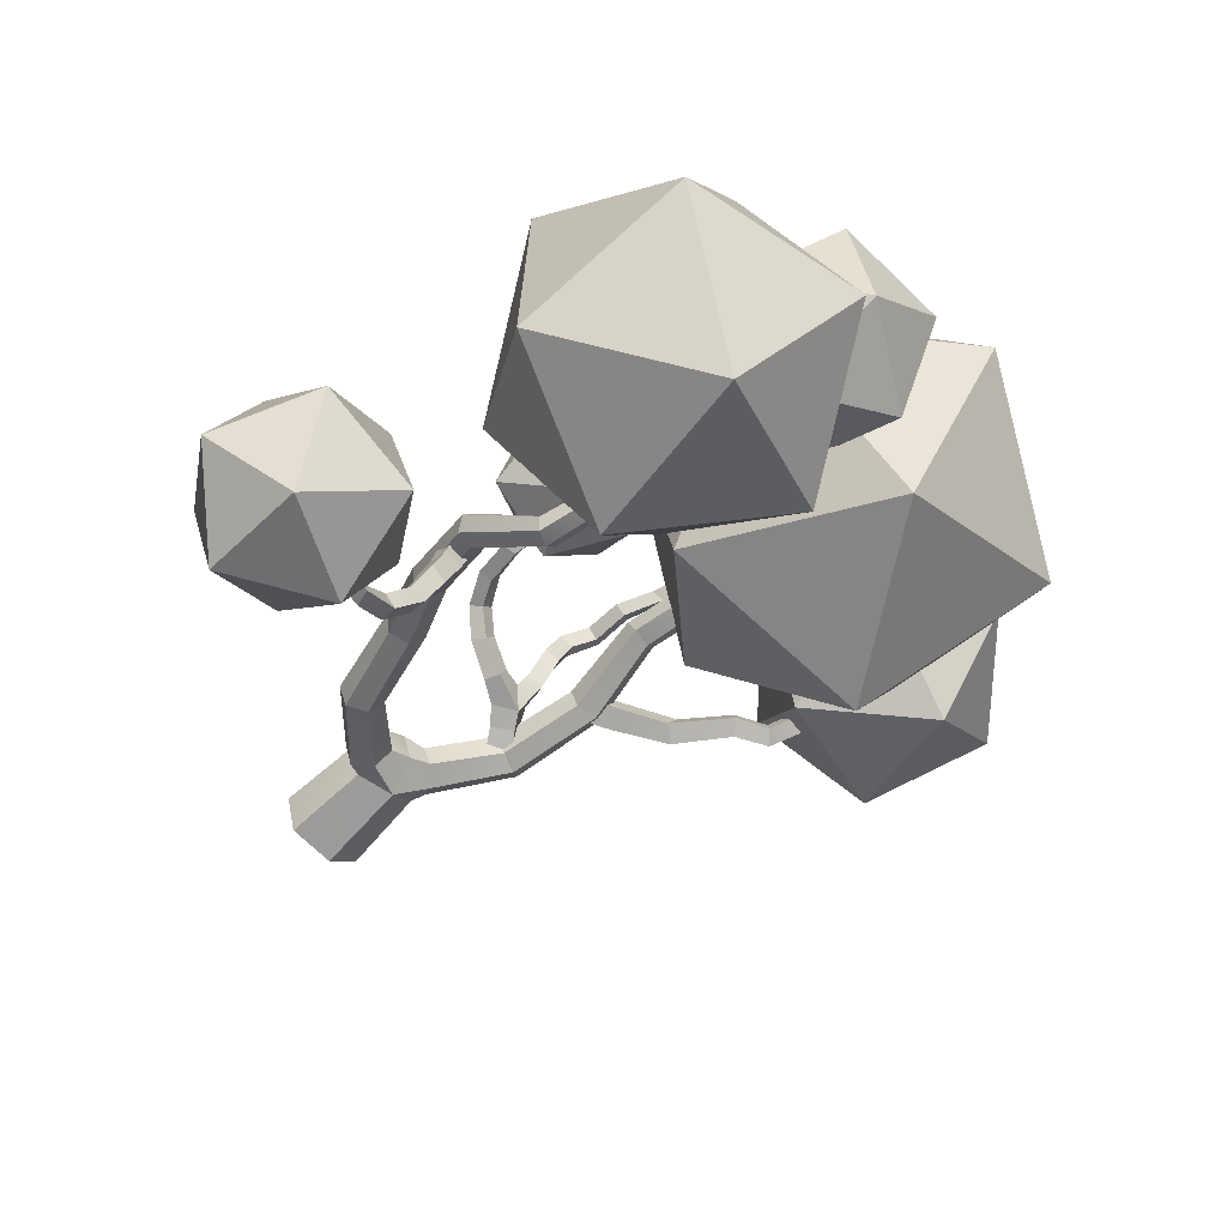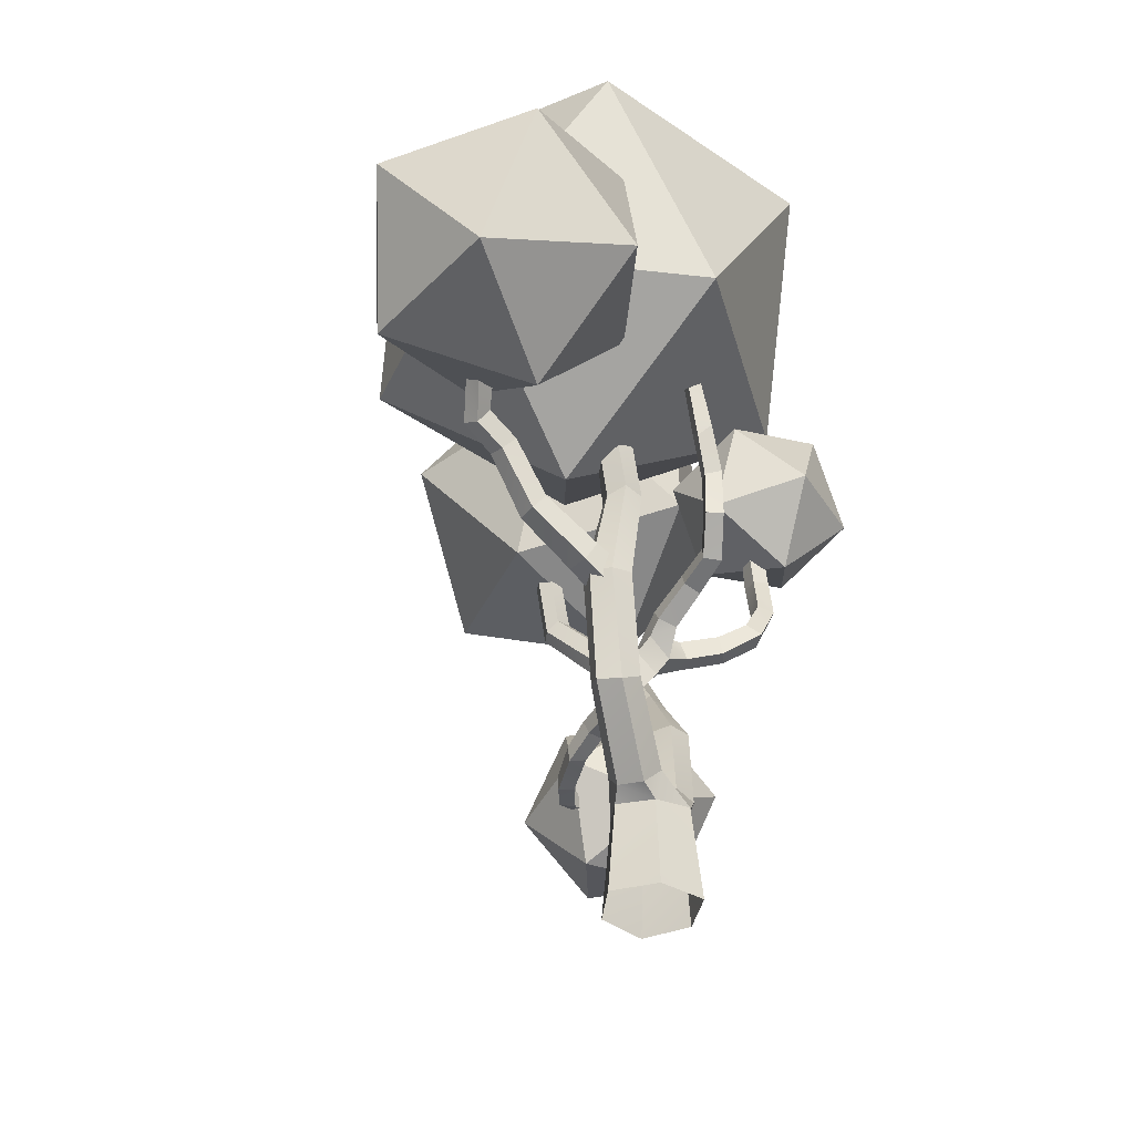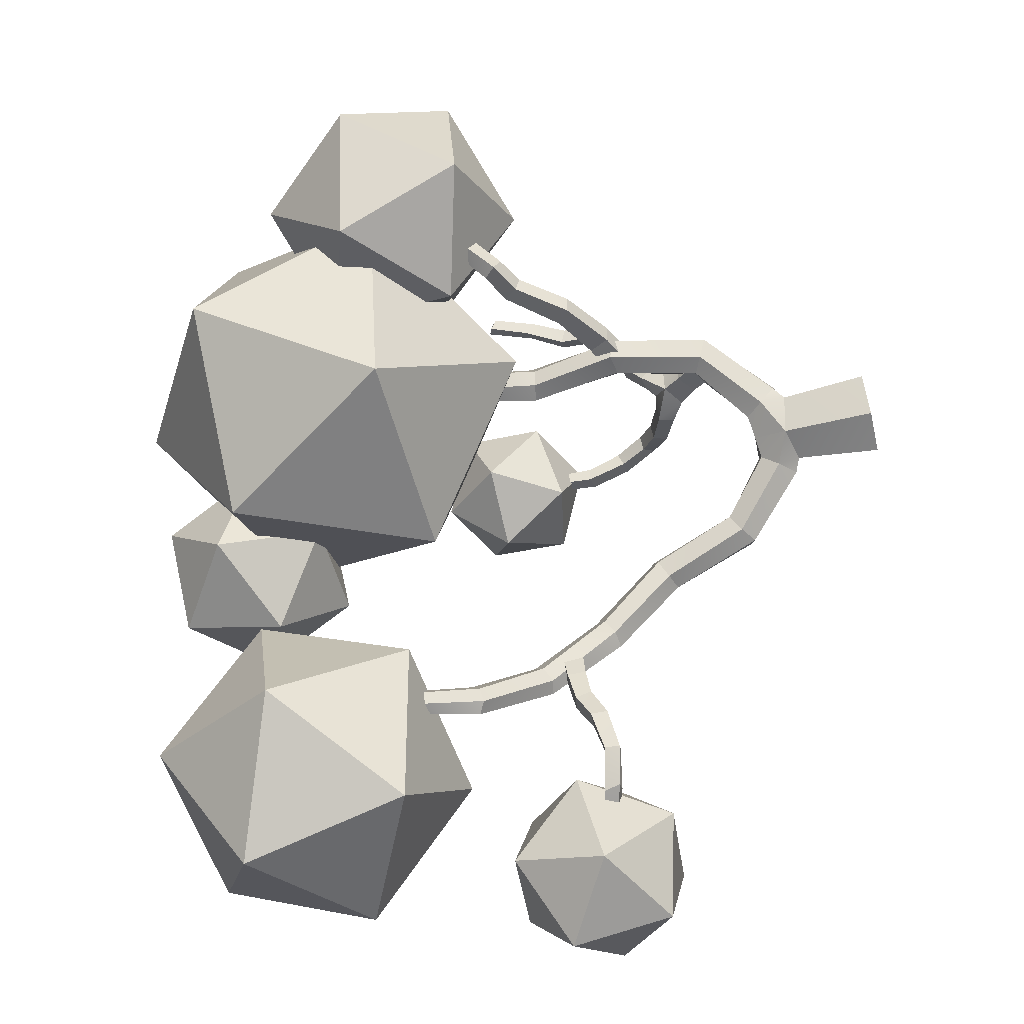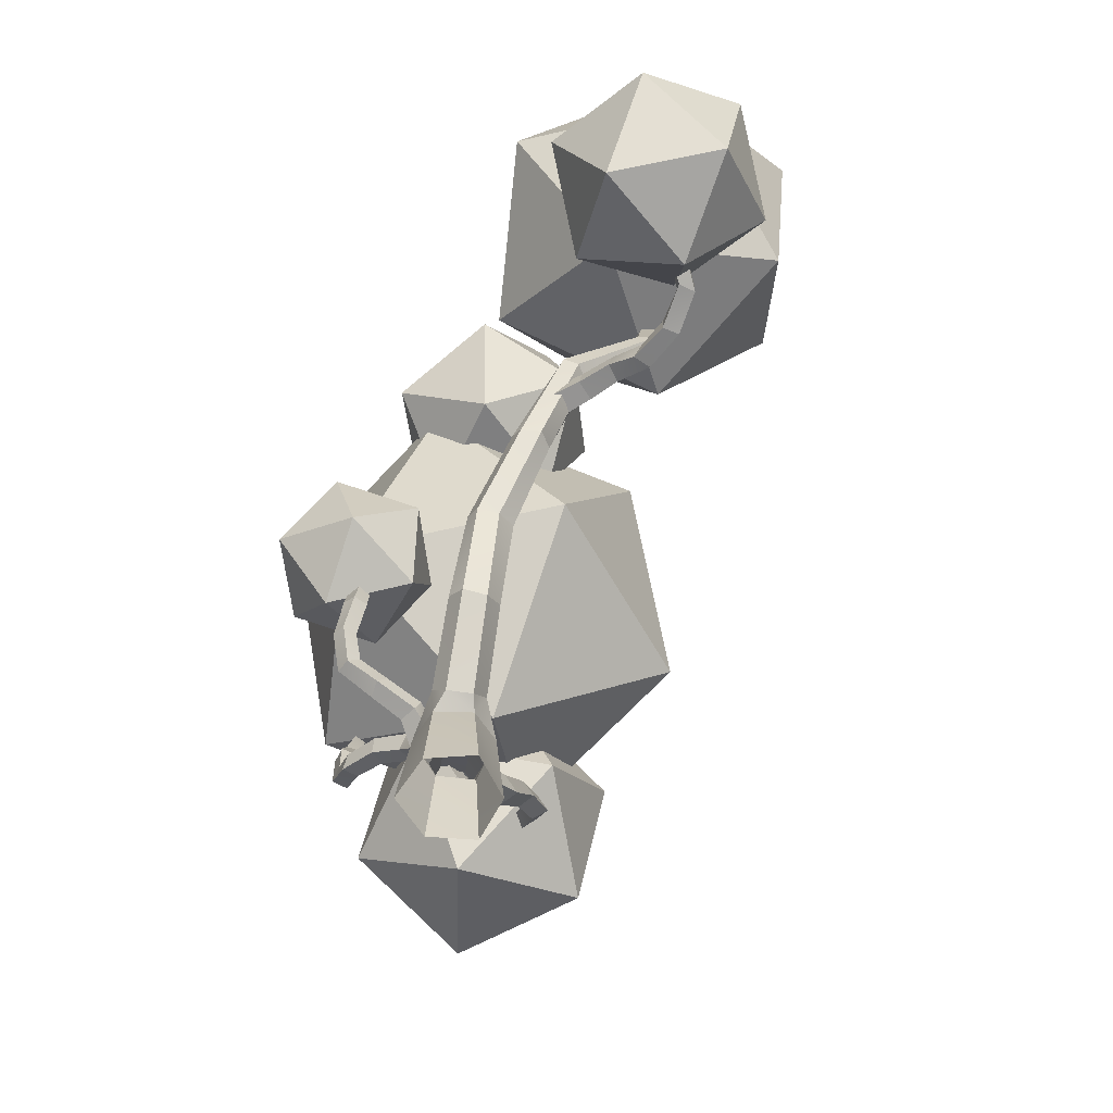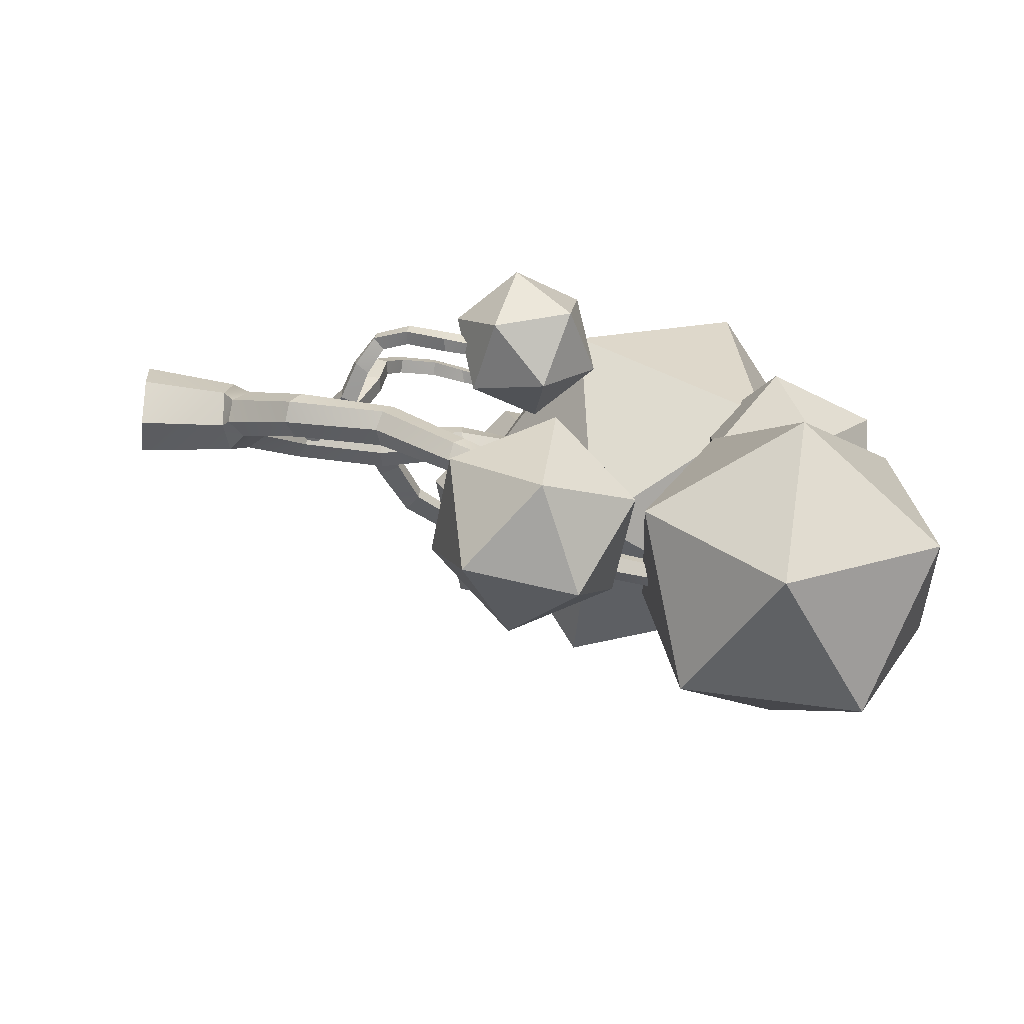
<metadata>
{"format":"obj","ext":"obj","renderer":"f3d","projection":"perspective","resolution":1024,"background":"white","views":[{"elev":-63.5,"azim":-45.1,"up":"+Y"},{"elev":-36.6,"azim":132.1,"up":"+Z"},{"elev":-65.9,"azim":101.7,"up":"+Y"},{"elev":-64.6,"azim":-69.4,"up":"+Z"},{"elev":-32.2,"azim":-98.2,"up":"+Y"}]}
</metadata>
<code>
o Tree_lp_11
v -0.7869 -1.292 2.829
v -0.6343 -0.7881 3.398
v -2.285 -1.79 4.935
v -2.59 -2.364 4.582
v -0.9815 -0.07891 3.479
v -2.619 -1.15 4.925
v -1.524 0.09195 2.912
v -3.307 -1.057 4.689
v -1.676 -0.4121 2.343
v -3.58 -1.609 4.277
v -1.329 -1.121 2.262
v -3.191 -2.21 4.189
v -3.179 -2.585 7.782
v -3.549 -3.086 7.475
v -3.458 -1.985 7.916
v -4.13 -1.854 7.826
v -4.467 -2.315 7.431
v -4.167 -2.888 7.24
v -4.33 -4.189 10.03
v -4.611 -4.611 9.716
v -4.618 -3.759 10.38
v -5.193 -3.649 10.15
v -5.446 -4.017 9.759
v -5.231 -4.589 9.622
v -4.944 -5.756 12.43
v -5.33 -6.047 12.15
v -5.132 -5.33 12.76
v -5.682 -5.244 12.79
v -6.062 -5.614 12.61
v -5.875 -6.029 12.27
v -4.19 -7.822 14.55
v -4.505 -8.187 14.47
v -4.296 -7.421 14.86
v -4.812 -7.377 14.91
v -5.124 -7.747 14.84
v -4.972 -8.222 14.69
v -3.732 -7.97 17.43
v -4 -8.29 17.36
v -3.86 -7.589 17.55
v -4.279 -7.502 17.55
v -4.542 -7.804 17.41
v -4.417 -8.2 17.34
v 1.558 0.158 2.544
v 3.544 1.163 4.655
v 3.139 0.609 4.92
v 1.33 -0.3637 3.069
v 1.274 0.8966 2.488
v 3.187 1.798 4.579
v 0.7136 1.079 3.032
v 2.56 1.933 4.895
v 0.486 0.5568 3.557
v 2.198 1.4 5.251
v 0.7692 -0.1818 3.613
v 2.479 0.7286 5.168
v 4.082 1.407 7.963
v 3.692 0.8283 8.118
v 3.819 2.027 7.919
v 3.13 2.173 8.041
v 2.74 1.58 7.954
v 3.002 0.9596 7.981
v 3.436 1.536 10.95
v 3.087 1.065 11.04
v 3.286 2.133 11.12
v 2.663 2.196 11.01
v 2.315 1.722 10.94
v 2.462 1.131 11.13
v 3.49 1.064 13.91
v 3.903 1.448 13.8
v 3.713 1.993 13.77
v 3.181 2.109 13.9
v 2.833 1.746 14.17
v 2.996 1.192 14.14
v 3.491 1.013 7.643
v 4.347 0.9044 8.117
v 4.001 1.053 8.773
v 3.139 1.17 8.379
v 3.674 1.819 7.56
v 4.51 1.639 8.04
v 3.323 1.975 8.296
v 4.164 1.787 8.696
v 7.101 0.3565 10.95
v 8.103 0.2515 11.53
v 7.699 0.4436 11.91
v 6.741 0.5688 11.39
v 7.233 0.9323 10.78
v 8.099 0.7908 11.3
v 6.873 1.145 11.23
v 7.823 1.001 11.77
v 8.957 1.141 12.59
v 8.463 1.272 12.8
v 8.886 1.536 12.21
v 8.431 1.715 12.47
v 3.177 1.528 4.992
v 2.543 1.812 5.762
v 2.282 1.046 5.846
v 2.877 0.6862 5.105
v 2.499 1.694 4.423
v 1.915 1.968 5.269
v 2.199 0.852 4.535
v 1.654 1.202 5.352
v 0.65 1.477 6.839
v 0.8942 2.014 6.868
v -0.02987 2.691 7.211
v -0.3121 2.204 7.164
v 0.7281 2.132 6.314
v -0.1337 2.763 6.66
v 0.4839 1.596 6.285
v -0.5673 2.403 6.7
v -0.635 3.25 7.687
v -0.9737 2.845 7.646
v -0.9534 3.552 7.39
v -1.234 3.117 7.274
v -1.217 3.27 8.655
v -1.42 2.843 8.488
v -1.634 3.513 8.521
v -1.854 3.078 8.402
v -1.461 2.974 9.79
v -1.64 2.5 9.846
v -1.912 3.16 9.935
v -2.077 2.729 9.721
v -1.406 2.879 11.02
v -1.547 2.465 11.2
v -1.81 3.074 11.17
v -1.944 2.647 11.01
v 2.157 2.143 7.186
v 2.35 2.454 6.72
v 2.449 3.518 7.371
v 2.264 3.281 7.842
v 1.803 2.654 6.613
v 1.918 3.63 7.238
v 1.61 2.343 7.078
v 1.758 3.503 7.758
v 2.743 4.453 7.629
v 2.584 4.302 8.109
v 2.334 4.783 7.593
v 2.137 4.57 8.033
v 3.446 5.172 8.459
v 3.147 4.831 8.67
v 3.078 5.509 8.48
v 2.777 5.167 8.686
v 3.477 5.208 9.779
v 3.172 4.857 9.939
v 3.151 5.558 9.896
v 2.817 5.198 9.93
v 3.733 5.021 11.18
v 3.905 5.352 10.85
v 3.699 5.699 11.14
v 3.366 5.336 11.05
v -5.568 -4.979 11.79
v -5.625 -4.908 11.07
v -5.793 -6 11.01
v -5.748 -6.086 11.65
v -4.916 -5.042 11
v -5.171 -6.14 10.95
v -4.859 -5.113 11.72
v -5.126 -6.226 11.59
v -6.054 -7.038 10.88
v -6.016 -7.15 11.46
v -5.462 -7.101 10.85
v -5.461 -7.354 11.39
v -6.175 -7.867 10.46
v -6.279 -8.182 10.93
v -5.738 -8.22 10.36
v -5.711 -8.251 10.93
v -6.86 -9.011 10.13
v -6.893 -9.064 10.65
v -6.504 -9.396 10.11
v -6.475 -9.382 10.64
v -7.903 -9.897 10.3
v -7.621 -9.754 10.74
v -7.504 -10.26 10.34
v -7.635 -10.28 10.86
v -9.26 -9.983 10.65
v -8.966 -9.92 11.03
v -9.044 -10.42 10.68
v -9.054 -10.38 11.16
v 0.5248 -1.375 -0.7078
v 1.531 -0.246 -0.6667
v 1.261 -0.1944 2.201
v 0.363 -1.143 2.399
v 0.9063 1.115 -0.6615
v 0.7142 0.8368 2.19
v -0.5458 1.431 -0.6919
v -0.4833 1.087 2.349
v -1.428 0.2296 -0.7311
v -1.319 0.1039 2.037
v -1.004 -1.235 -0.7426
v -0.8542 -0.9691 2.071
v 0.04828 -0.524 3.495
v -0.3244 0.4584 3.473
v 2.254 2.061 6.351
v 1.918 1.224 6.393
v 1.522 2.125 5.911
v 1.182 1.388 5.88
v 1.446 1.889 6.784
v -1.582 3.058 12.5
v -1.74 2.713 12.66
v -1.94 3.185 12.41
v -2.1 2.842 12.58
v 4.332 5.424 12.27
v 4.147 5.119 12.49
v 4.066 5.662 12.47
v 3.853 5.355 12.6
v -1.856 2.967 12.67
v 4.107 5.391 12.49
v 6.109 1.092 9.23
v 5.729 1.253 9.774
v 5.902 0.4429 9.283
v 5.391 0.6669 9.677
v -10.85 -5.814 20.3
v -6.873 -4.223 24.21
v -5.91 -3.319 18.57
v -8.06 -7.835 15.64
v -2.365 -7.493 16.67
v -1.631 -5.26 21.97
v -9.619 -9.298 24.77
v -10.35 -11.53 19.47
v -6.074 -13.47 22.87
v -5.111 -12.57 17.22
v -1.137 -10.98 21.13
v -3.924 -8.955 25.8
v 8.09 5.795 21.51
v 0.8517 6.865 21.04
v 3.503 1.605 25.4
v 4.994 7.091 14.99
v -1.507 3.703 14.86
v -2.429 0.3119 21.29
v 9.284 -1.419 22.06
v 6.925 -4.581 15.88
v 10.21 1.972 15.62
v 4.274 0.6786 11.51
v -0.3136 -3.511 15.4
v 2.782 -4.808 21.92
v 12.04 6.658 16.72
v 10.86 2.91 19.27
v 14.06 2.518 15.87
v 12.73 5.249 12.31
v 11.97 0.6299 12.13
v 10.82 -0.8155 16.43
v 7.555 5.884 17.81
v 8.706 7.33 13.51
v 5.463 3.997 14.07
v 8.66 3.604 10.67
v 7.481 -0.144 13.22
v 6.797 1.265 17.63
v -0.02607 1.176 13.35
v -1.762 2.181 15.27
v -2.727 0.5303 13.26
v -1.365 1.148 10.91
v -3.928 2.136 11.33
v -4.174 2.775 14.03
v 0.197 3.819 14.18
v 0.4424 3.181 11.48
v -1.004 5.425 12.25
v -1.969 3.774 10.24
v -3.705 4.78 12.16
v -2.366 4.808 14.59
v -13.92 -10.98 11.4
v -11.57 -12.6 9.366
v -11.64 -13.24 12.81
v -12.25 -9.198 8.877
v -8.946 -10.36 8.735
v -8.571 -12.86 11.17
v -12.37 -10.23 14.46
v -9.751 -7.986 13.82
v -12.75 -7.729 12.02
v -9.675 -7.35 10.38
v -7.401 -9.613 11.79
v -9.069 -11.39 14.31
v -2.004 -4.553 21.41
v -4.55 -2.18 22.67
v -3.042 -1.677 19.33
v 0.5298 -2.621 19.53
v -0.4501 0.946 19.63
v -3.589 1.218 21.57
v -1.909 -3.434 24.94
v 1.23 -3.706 23
v 0.6827 -0.8109 25.24
v 2.19 -0.308 21.89
v -0.3556 2.064 23.15
v -2.889 0.1323 25.03
f 1 3 4
f 6 2 5
f 7 6 5
f 9 8 7
f 9 12 10
f 1 12 11
f 3 14 4
f 15 3 6
f 16 6 8
f 8 17 16
f 10 18 17
f 4 18 12
f 19 14 13
f 15 19 13
f 16 21 15
f 17 22 16
f 18 23 17
f 18 20 24
f 25 20 19
f 21 25 19
f 28 21 22
f 29 22 23
f 23 30 29
f 24 26 30
f 26 31 32
f 33 25 27
f 34 27 28
f 29 34 28
f 30 35 29
f 26 36 30
f 31 38 32
f 33 37 31
f 33 40 39
f 34 41 40
f 42 35 36
f 38 36 32
f 43 45 46
f 43 48 44
f 47 50 48
f 49 52 50
f 54 51 53
f 46 54 53
f 55 45 44
f 57 44 48
f 57 50 58
f 58 52 59
f 60 52 54
f 45 60 54
f 61 56 55
f 57 61 55
f 58 63 57
f 58 65 64
f 60 65 59
f 60 62 66
f 62 68 67
f 63 68 61
f 70 63 64
f 70 65 71
f 66 71 65
f 66 67 72
f 73 75 76
f 73 78 74
f 77 80 78
f 76 80 79
f 81 83 84
f 81 86 82
f 88 85 87
f 84 88 87
f 89 83 82
f 86 89 82
f 88 91 86
f 90 88 83
f 93 95 96
f 97 94 93
f 97 100 98
f 99 95 100
f 102 104 101
f 102 106 103
f 107 106 105
f 107 104 108
f 103 110 104
f 106 109 103
f 106 112 111
f 108 110 112
f 113 110 109
f 113 111 115
f 115 112 116
f 116 110 114
f 114 117 118
f 115 117 113
f 115 120 119
f 120 114 118
f 118 121 122
f 119 121 117
f 124 119 120
f 118 124 120
f 126 128 125
f 129 127 126
f 131 130 129
f 131 128 132
f 127 134 128
f 130 133 127
f 130 136 135
f 132 134 136
f 133 138 134
f 139 133 135
f 135 140 139
f 134 140 136
f 141 138 137
f 141 139 143
f 143 140 144
f 142 140 138
f 142 146 145
f 143 146 141
f 143 148 147
f 142 148 144
f 149 151 152
f 153 151 150
f 155 154 153
f 155 152 156
f 151 158 152
f 151 159 157
f 156 159 154
f 156 158 160
f 157 162 158
f 159 161 157
f 159 164 163
f 162 160 158
f 165 162 161
f 163 165 161
f 163 168 167
f 168 162 166
f 165 170 166
f 165 171 169
f 168 171 167
f 168 170 172
f 169 174 170
f 175 169 171
f 172 175 171
f 172 174 176
f 177 179 180
f 178 182 179
f 183 182 181
f 183 186 184
f 187 186 185
f 177 188 187
f 180 2 1
f 5 189 190
f 7 190 184
f 186 7 184
f 188 9 186
f 1 188 180
f 179 46 180
f 182 43 179
f 49 182 184
f 190 49 184
f 189 51 190
f 46 189 180
f 192 94 191
f 193 94 98
f 193 100 194
f 100 192 194
f 101 195 102
f 105 195 193
f 194 105 193
f 101 194 192
f 122 196 197
f 123 196 121
f 199 123 124
f 122 199 124
f 191 125 192
f 129 191 193
f 195 129 193
f 125 195 192
f 200 145 146
f 200 147 202
f 203 147 148
f 203 145 201
f 196 204 197
f 198 199 197
f 198 197 204
f 200 205 201
f 202 203 201
f 202 201 205
f 85 207 87
f 208 85 81
f 84 207 209
f 81 209 208
f 80 206 78
f 206 74 78
f 209 80 75
f 74 209 75
f 1 2 3
f 6 3 2
f 7 8 6
f 9 10 8
f 9 11 12
f 1 4 12
f 3 13 14
f 15 13 3
f 16 15 6
f 8 10 17
f 10 12 18
f 4 14 18
f 19 20 14
f 15 21 19
f 16 22 21
f 17 23 22
f 18 24 23
f 18 14 20
f 25 26 20
f 21 27 25
f 28 27 21
f 29 28 22
f 23 24 30
f 24 20 26
f 26 25 31
f 33 31 25
f 34 33 27
f 29 35 34
f 30 36 35
f 26 32 36
f 31 37 38
f 33 39 37
f 33 34 40
f 34 35 41
f 42 41 35
f 38 42 36
f 43 44 45
f 43 47 48
f 47 49 50
f 49 51 52
f 54 52 51
f 46 45 54
f 55 56 45
f 57 55 44
f 57 48 50
f 58 50 52
f 60 59 52
f 45 56 60
f 61 62 56
f 57 63 61
f 58 64 63
f 58 59 65
f 60 66 65
f 60 56 62
f 62 61 68
f 63 69 68
f 70 69 63
f 70 64 65
f 66 72 71
f 66 62 67
f 73 74 75
f 73 77 78
f 77 79 80
f 76 75 80
f 81 82 83
f 81 85 86
f 88 86 85
f 84 83 88
f 89 90 83
f 86 91 89
f 88 92 91
f 90 92 88
f 93 94 95
f 97 98 94
f 97 99 100
f 99 96 95
f 102 103 104
f 102 105 106
f 107 108 106
f 107 101 104
f 103 109 110
f 106 111 109
f 106 108 112
f 108 104 110
f 113 114 110
f 113 109 111
f 115 111 112
f 116 112 110
f 114 113 117
f 115 119 117
f 115 116 120
f 120 116 114
f 118 117 121
f 119 123 121
f 124 123 119
f 118 122 124
f 126 127 128
f 129 130 127
f 131 132 130
f 131 125 128
f 127 133 134
f 130 135 133
f 130 132 136
f 132 128 134
f 133 137 138
f 139 137 133
f 135 136 140
f 134 138 140
f 141 142 138
f 141 137 139
f 143 139 140
f 142 144 140
f 142 141 146
f 143 147 146
f 143 144 148
f 142 145 148
f 149 150 151
f 153 154 151
f 155 156 154
f 155 149 152
f 151 157 158
f 151 154 159
f 156 160 159
f 156 152 158
f 157 161 162
f 159 163 161
f 159 160 164
f 162 164 160
f 165 166 162
f 163 167 165
f 163 164 168
f 168 164 162
f 165 169 170
f 165 167 171
f 168 172 171
f 168 166 170
f 169 173 174
f 175 173 169
f 172 176 175
f 172 170 174
f 177 178 179
f 178 181 182
f 183 184 182
f 183 185 186
f 187 188 186
f 177 180 188
f 180 189 2
f 5 2 189
f 7 5 190
f 186 9 7
f 188 11 9
f 1 11 188
f 179 43 46
f 182 47 43
f 49 47 182
f 190 51 49
f 189 53 51
f 46 53 189
f 192 95 94
f 193 191 94
f 193 98 100
f 100 95 192
f 101 192 195
f 105 102 195
f 194 107 105
f 101 107 194
f 122 121 196
f 123 198 196
f 199 198 123
f 122 197 199
f 191 126 125
f 129 126 191
f 195 131 129
f 125 131 195
f 200 201 145
f 200 146 147
f 203 202 147
f 203 148 145
f 196 198 204
f 200 202 205
f 85 206 207
f 208 206 85
f 84 87 207
f 81 84 209
f 80 207 206
f 206 208 74
f 209 207 80
f 74 208 209
f 210 211 212
f 213 210 212
f 214 213 212
f 215 214 212
f 211 215 212
f 216 217 218
f 217 219 218
f 219 220 218
f 220 221 218
f 221 216 218
f 210 216 211
f 213 217 210
f 214 219 213
f 215 220 214
f 211 221 215
f 216 210 217
f 217 213 219
f 219 214 220
f 220 215 221
f 221 211 216
f 222 223 224
f 225 223 222
f 226 223 225
f 227 223 226
f 224 223 227
f 228 229 230
f 230 229 231
f 231 229 232
f 232 229 233
f 233 229 228
f 222 224 228
f 225 222 230
f 226 225 231
f 227 226 232
f 224 227 233
f 228 230 222
f 230 231 225
f 231 232 226
f 232 233 227
f 233 228 224
f 234 235 236
f 237 234 236
f 238 237 236
f 239 238 236
f 235 239 236
f 240 241 242
f 241 243 242
f 243 244 242
f 244 245 242
f 245 240 242
f 234 240 235
f 237 241 234
f 238 243 237
f 239 244 238
f 235 245 239
f 240 234 241
f 241 237 243
f 243 238 244
f 244 239 245
f 245 235 240
f 246 247 248
f 249 246 248
f 250 249 248
f 251 250 248
f 247 251 248
f 252 253 254
f 253 255 254
f 255 256 254
f 256 257 254
f 257 252 254
f 246 252 247
f 249 253 246
f 250 255 249
f 251 256 250
f 247 257 251
f 252 246 253
f 253 249 255
f 255 250 256
f 256 251 257
f 257 247 252
f 258 259 260
f 261 259 258
f 262 259 261
f 263 259 262
f 260 259 263
f 264 265 266
f 266 265 267
f 267 265 268
f 268 265 269
f 269 265 264
f 258 260 264
f 261 258 266
f 262 261 267
f 263 262 268
f 260 263 269
f 264 266 258
f 266 267 261
f 267 268 262
f 268 269 263
f 269 264 260
f 270 271 272
f 273 270 272
f 274 273 272
f 275 274 272
f 271 275 272
f 276 277 278
f 277 279 278
f 279 280 278
f 280 281 278
f 281 276 278
f 270 276 271
f 273 277 270
f 274 279 273
f 275 280 274
f 271 281 275
f 276 270 277
f 277 273 279
f 279 274 280
f 280 275 281
f 281 271 276

</code>
